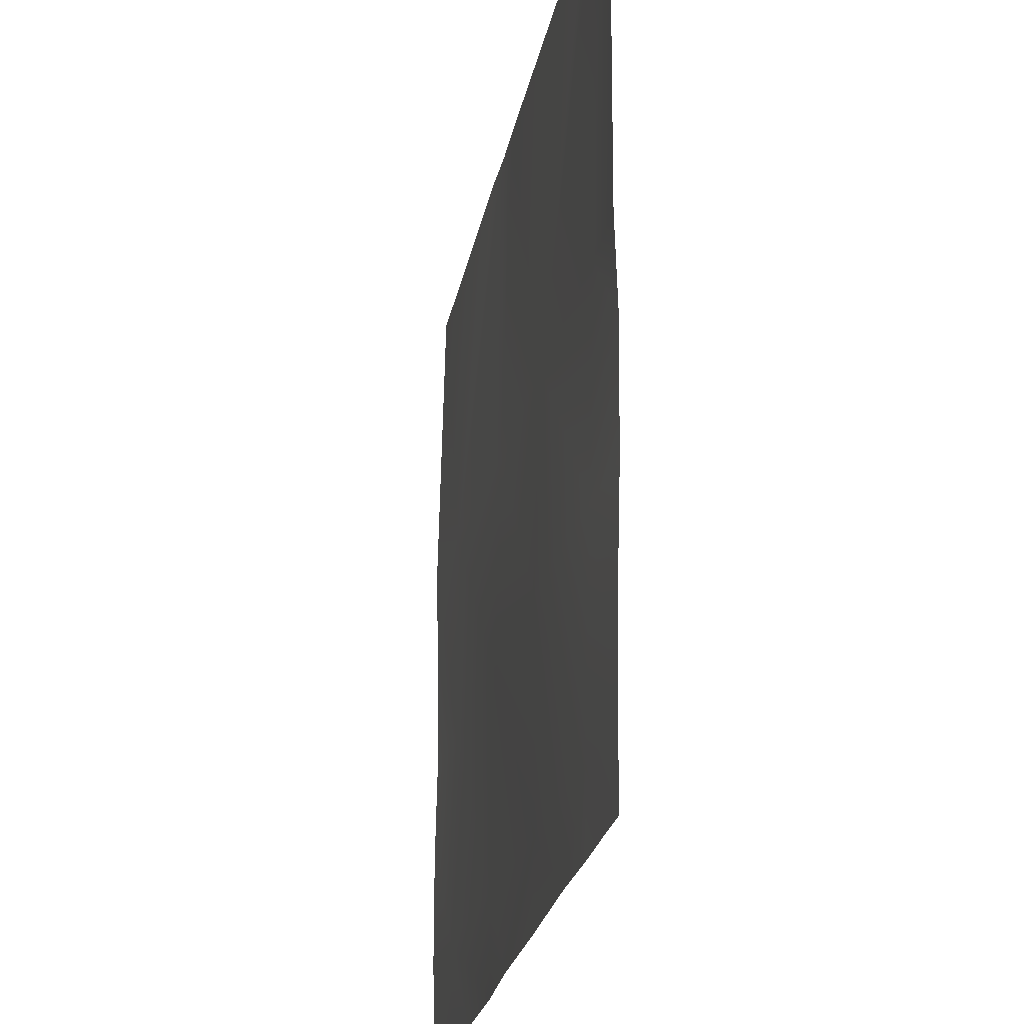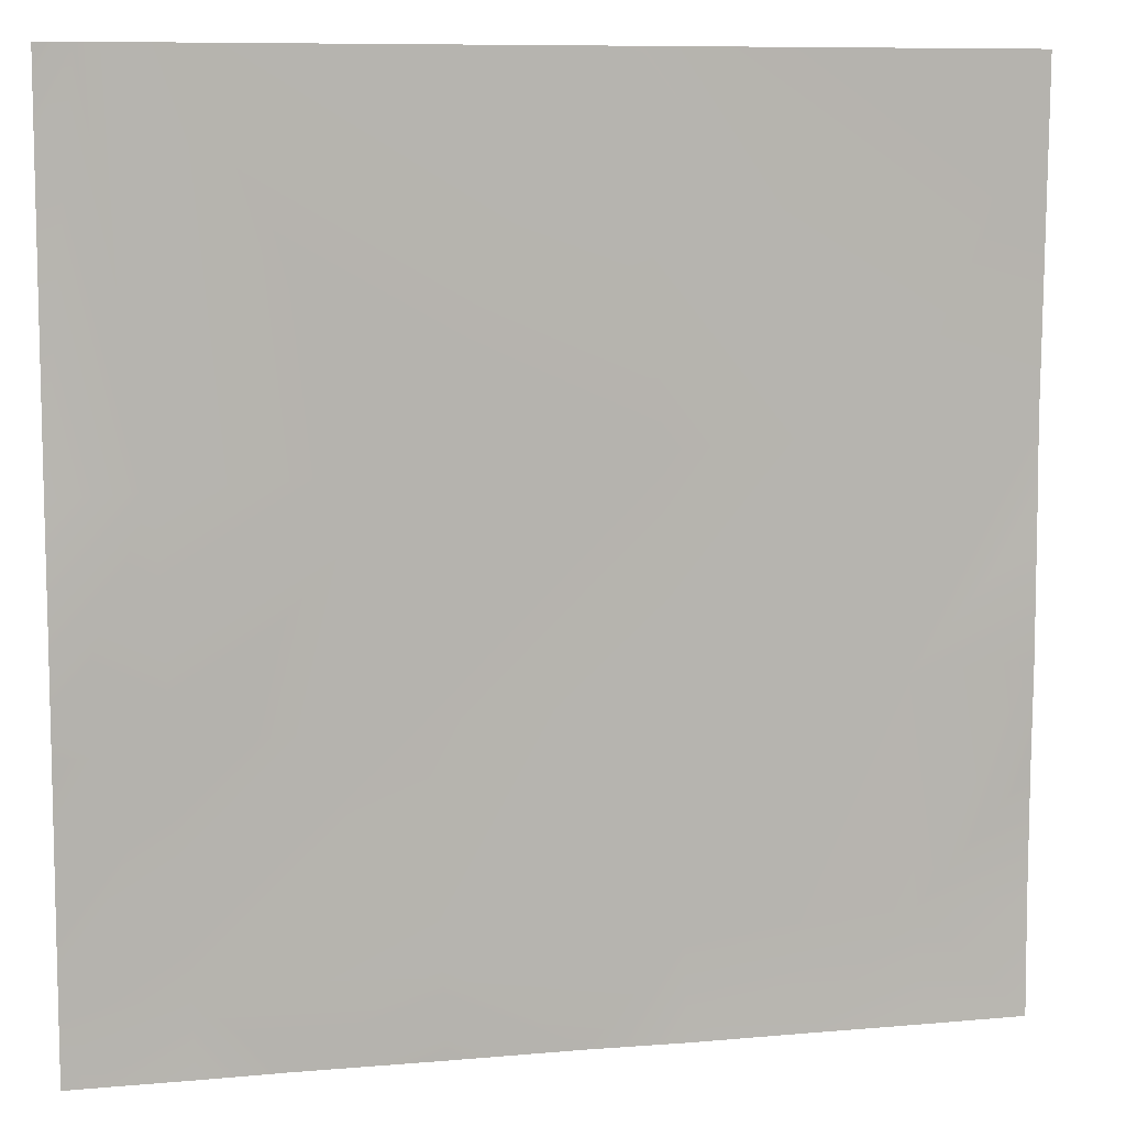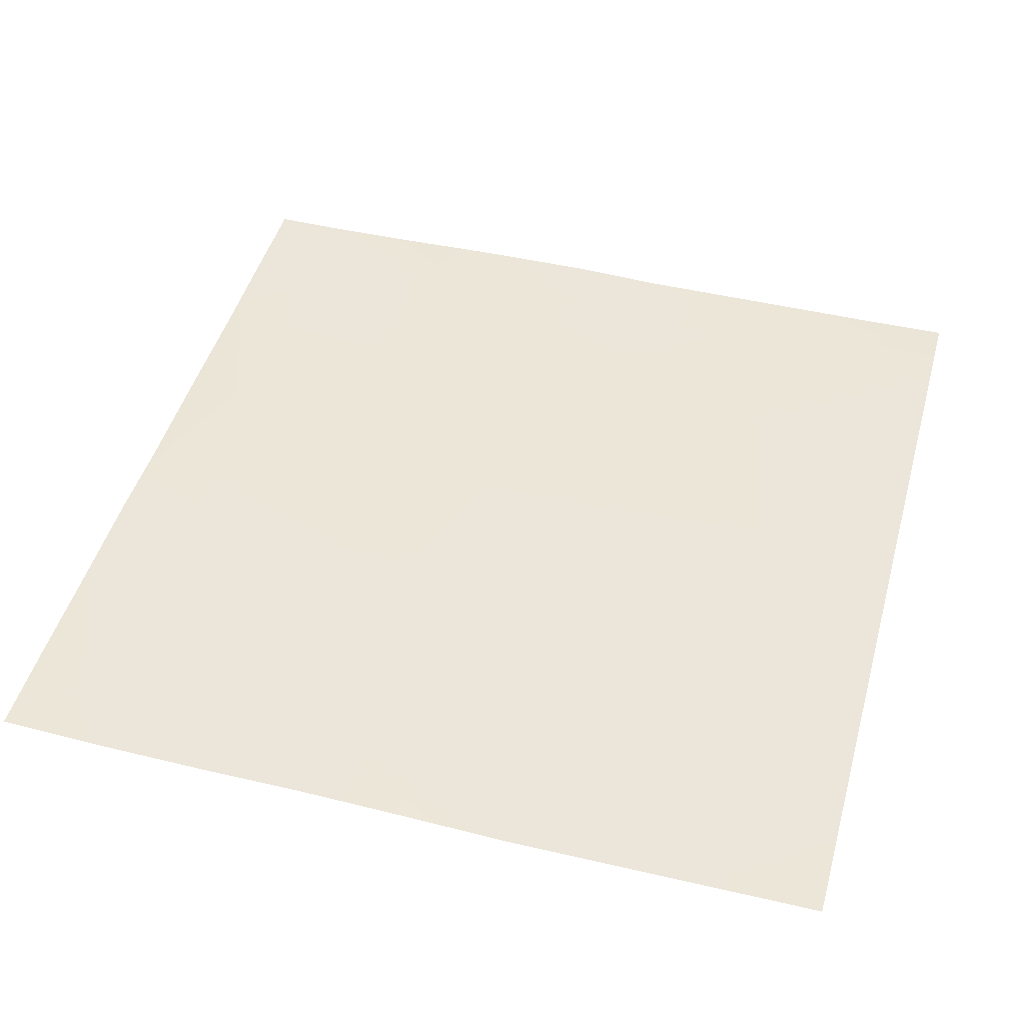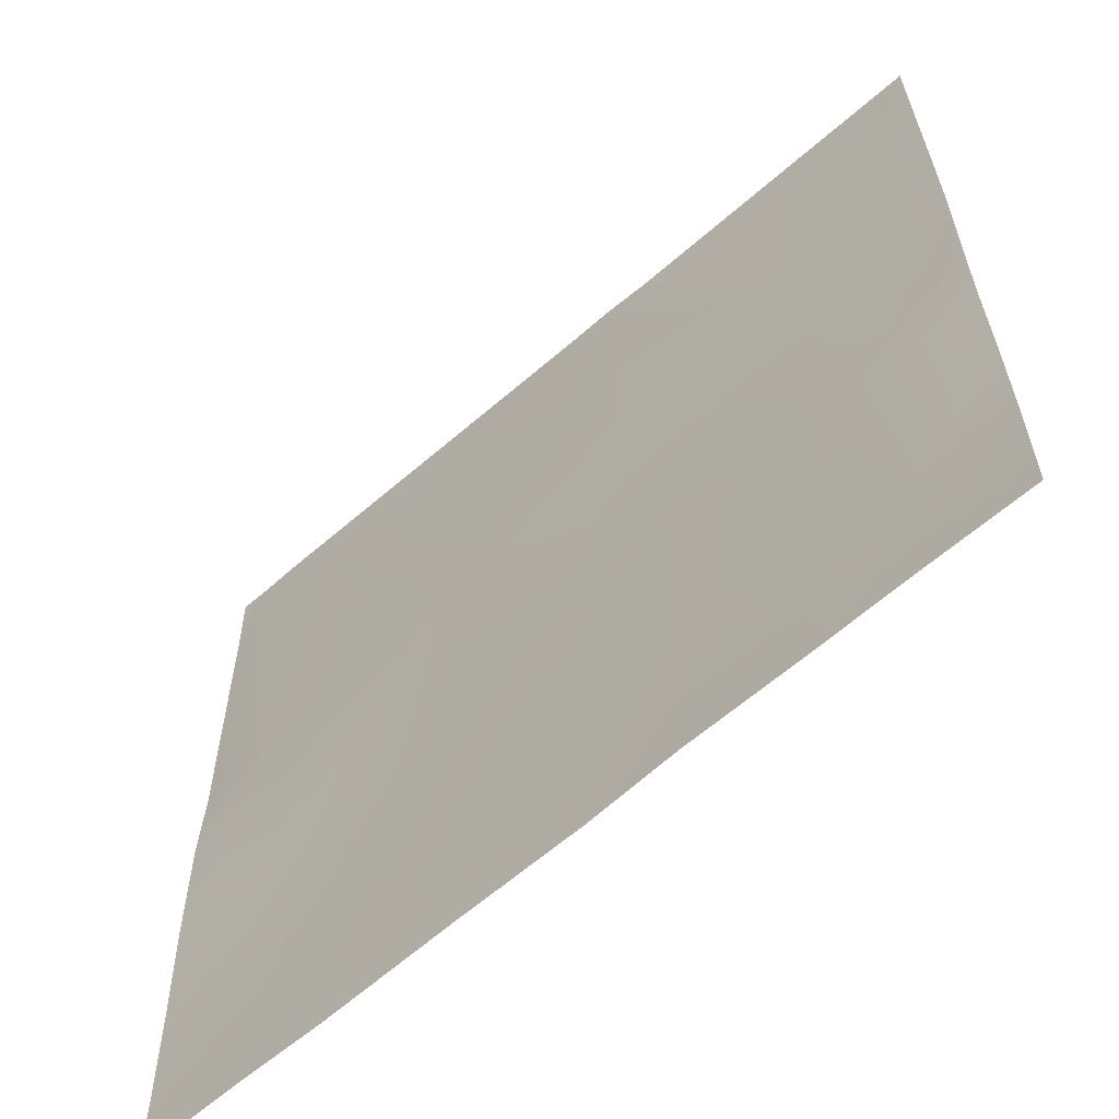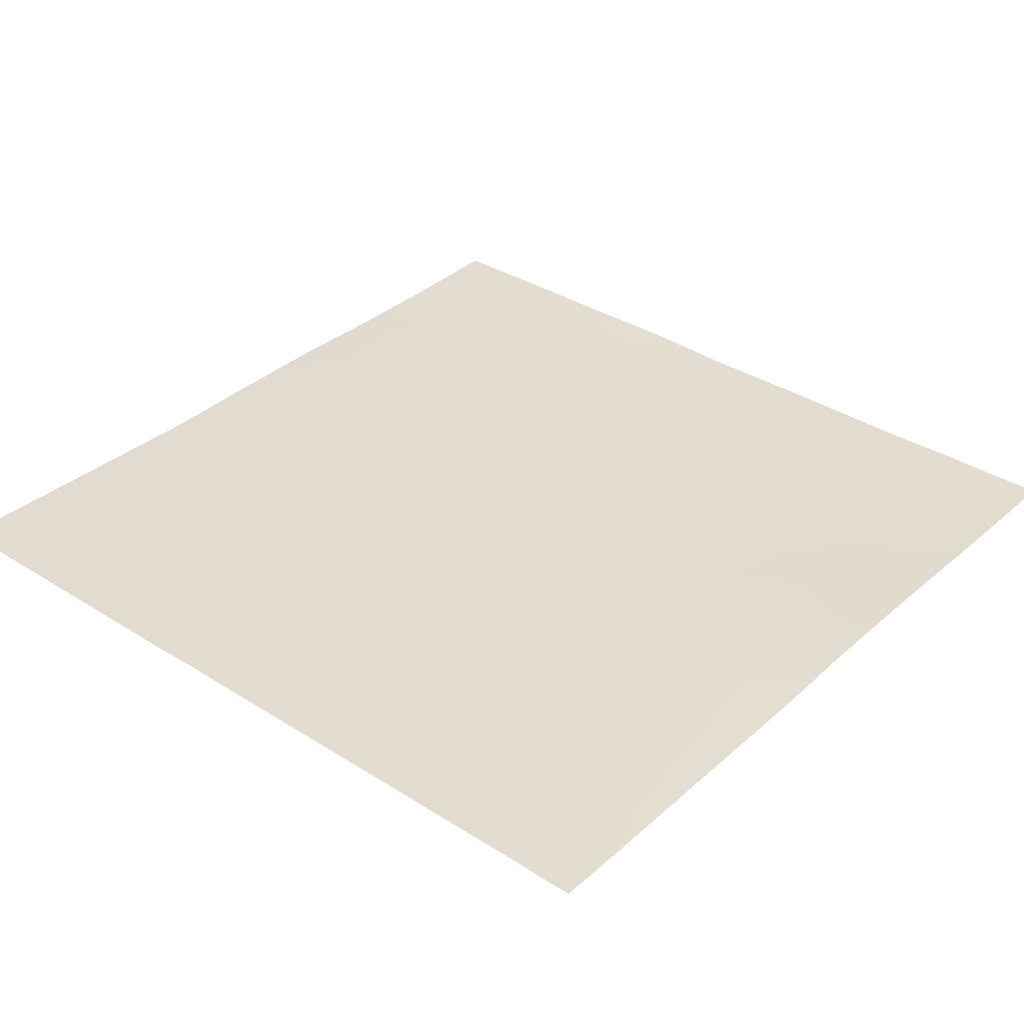
<metadata>
{"format":"obj","ext":"obj","renderer":"f3d","projection":"perspective","resolution":1024,"background":"white","views":[{"elev":-24.7,"azim":79.1,"up":"+Z"},{"elev":8.8,"azim":166.0,"up":"+Z"},{"elev":47.4,"azim":-74.5,"up":"+Y"},{"elev":-62.3,"azim":-138.8,"up":"+Z"},{"elev":34.7,"azim":40.2,"up":"+Y"}]}
</metadata>
<code>
v 1792 -25.07 1859
v 1824 -25.02 1824
v 1792 -25.06 1825
v 1792 -24.91 1927
v 1827 -23.64 1888
v 1792 -24.45 1889
v 1853 -24.65 1792
v 1822 -24.28 1792
v 1886 -24.73 1792
v 1888 -25.12 1820
v 1792 -24.28 1792
v 1792 -24.28 1792
v 1792 -25.54 1953
v 1831 -25.14 1951
v 1891 -24.63 1884
v 1952 -25.58 1817
v 1895 -23.7 1948
v 1955 -26.28 1881
v 1900 -23.8 2048
v 1886 -24.12 2048
v 1913 -25.84 1792
v 2014 -26.62 1792
v 1991 -26.81 1792
v 2015 -26.81 1814
v 1958 -24.7 1945
v 2019 -25.62 1877
v 2048 -26.84 1812
v 2048 -26.23 1845
v 2022 -24.83 1941
v 2048 -25.26 1876
v 2048 -24.83 1913
v 1950 -26.06 1792
v 2028 -24.27 2048
v 2017 -24.25 2048
v 2035 -26.85 1792
v 1914 -24.01 2048
v 1792 -23.65 2041
v 2048 -26.86 1797
v 2048 -26.86 1792
v 2048 -25.59 1940
v 2038 -24.56 2048
v 2048 -25 2026
v 1792 -23.55 2048
v 2048 -24.54 2048
f 1 2 3
f 4 5 6
f 7 8 2
f 9 2 10
f 9 7 2
f 3 2 11
f 11 8 12
f 11 2 8
f 13 5 4
f 13 14 5
f 5 14 15
f 15 10 5
f 10 15 16
f 15 17 18
f 17 15 14
f 2 5 10
f 19 14 20
f 19 17 14
f 21 9 10
f 6 2 1
f 6 5 2
f 22 23 24
f 18 16 15
f 16 18 24
f 18 25 26
f 25 18 17
f 26 24 18
f 26 27 24
f 26 28 27
f 29 30 26
f 29 31 30
f 29 26 25
f 23 16 24
f 23 32 16
f 33 25 34
f 33 29 25
f 22 24 35
f 16 21 10
f 16 32 21
f 36 17 19
f 36 25 17
f 37 14 13
f 27 35 24
f 27 38 35
f 38 39 35
f 40 31 29
f 30 28 26
f 41 29 33
f 41 40 29
f 41 42 40
f 43 14 37
f 43 20 14
f 44 42 41
f 34 25 36

</code>
